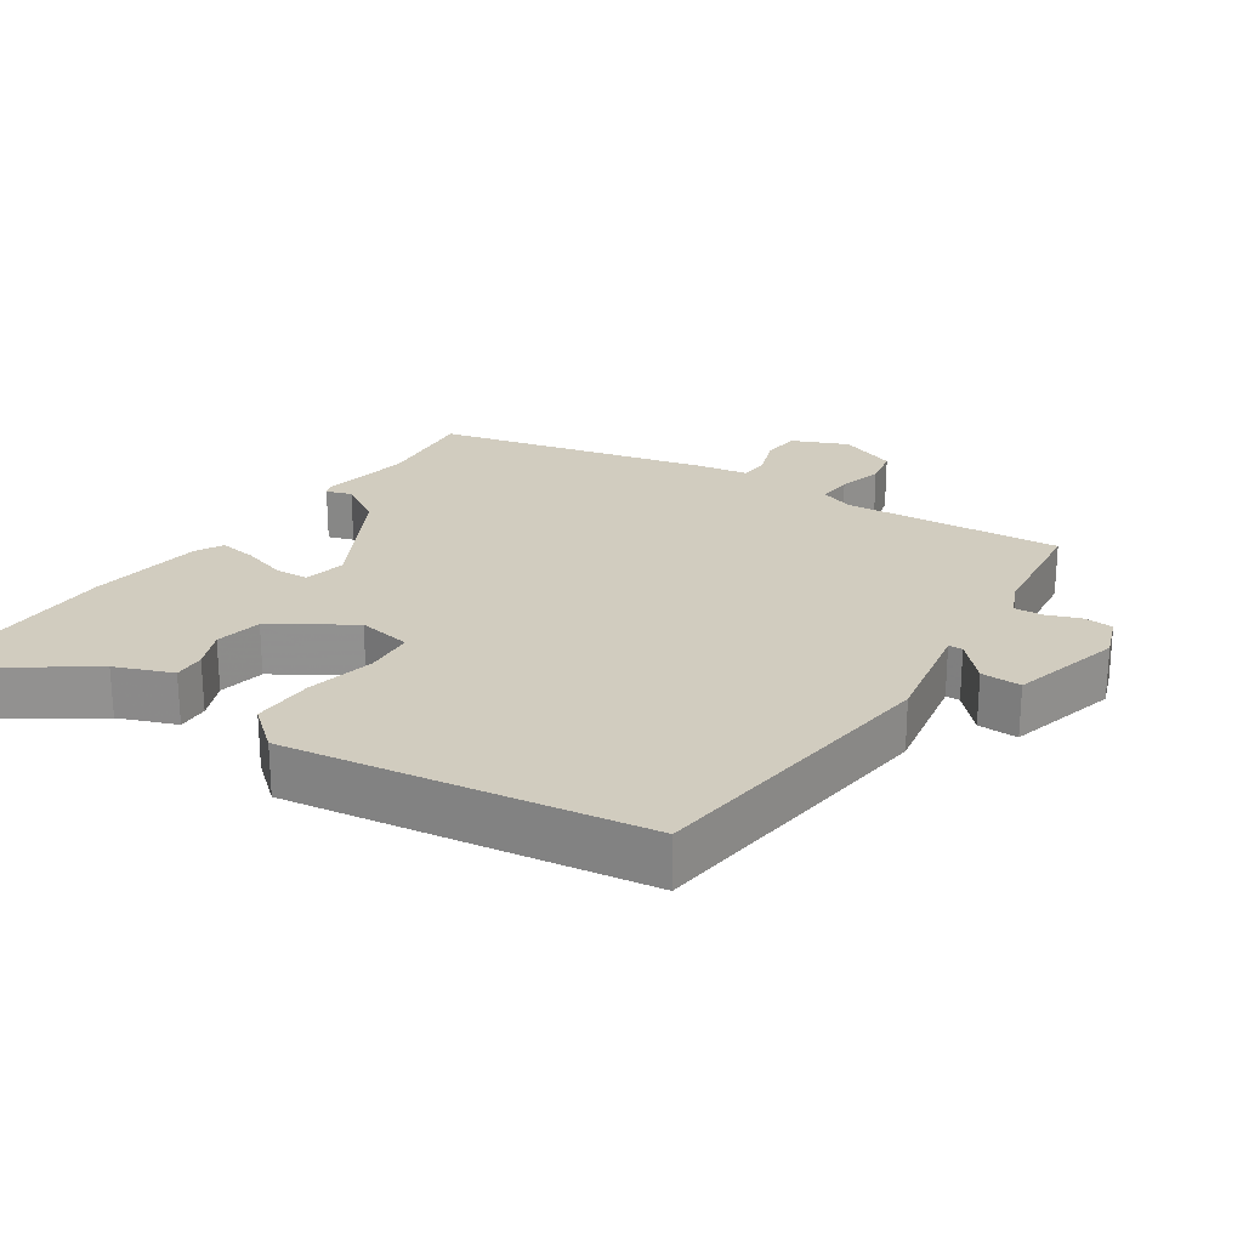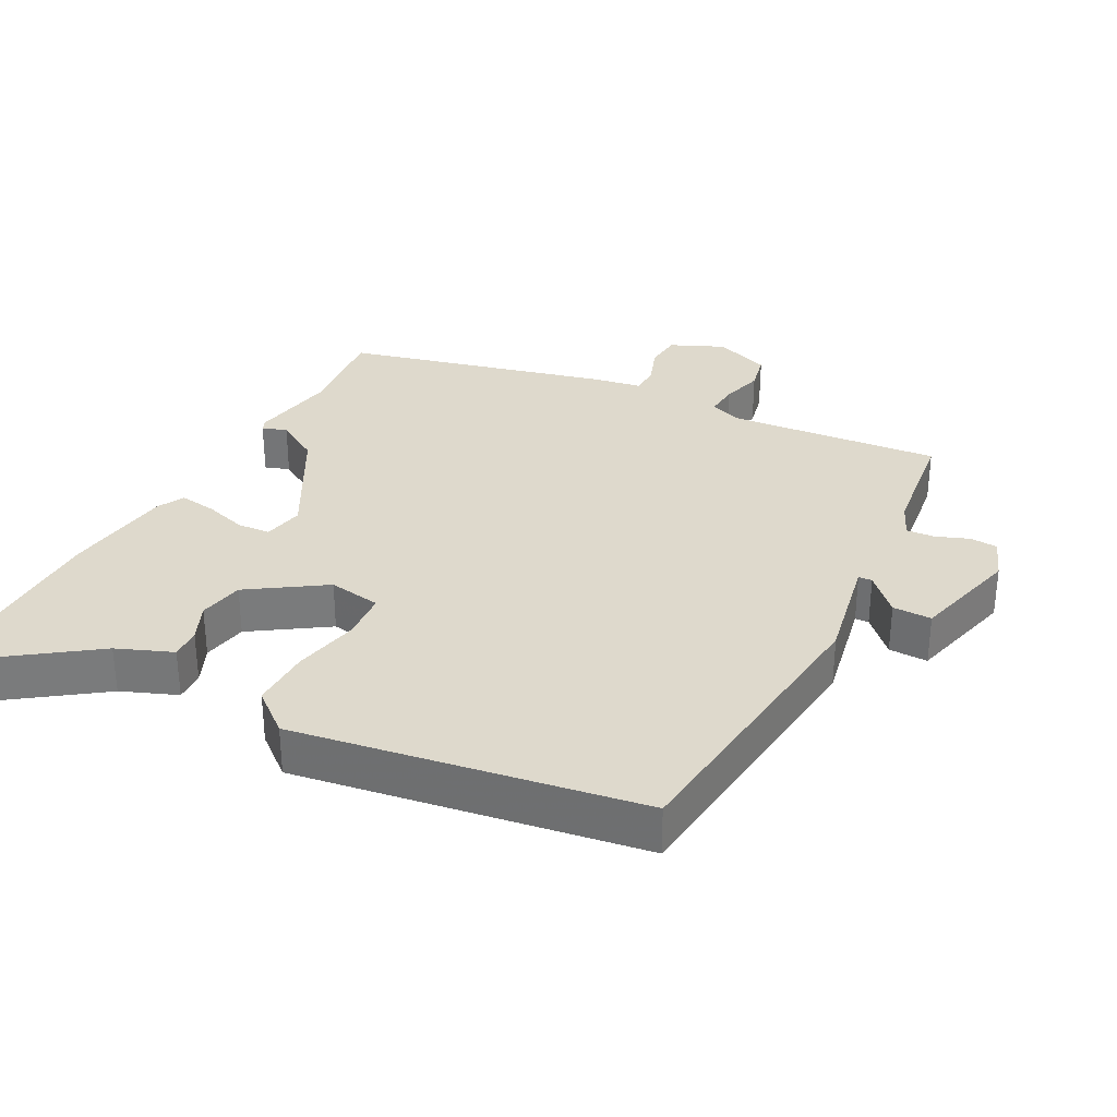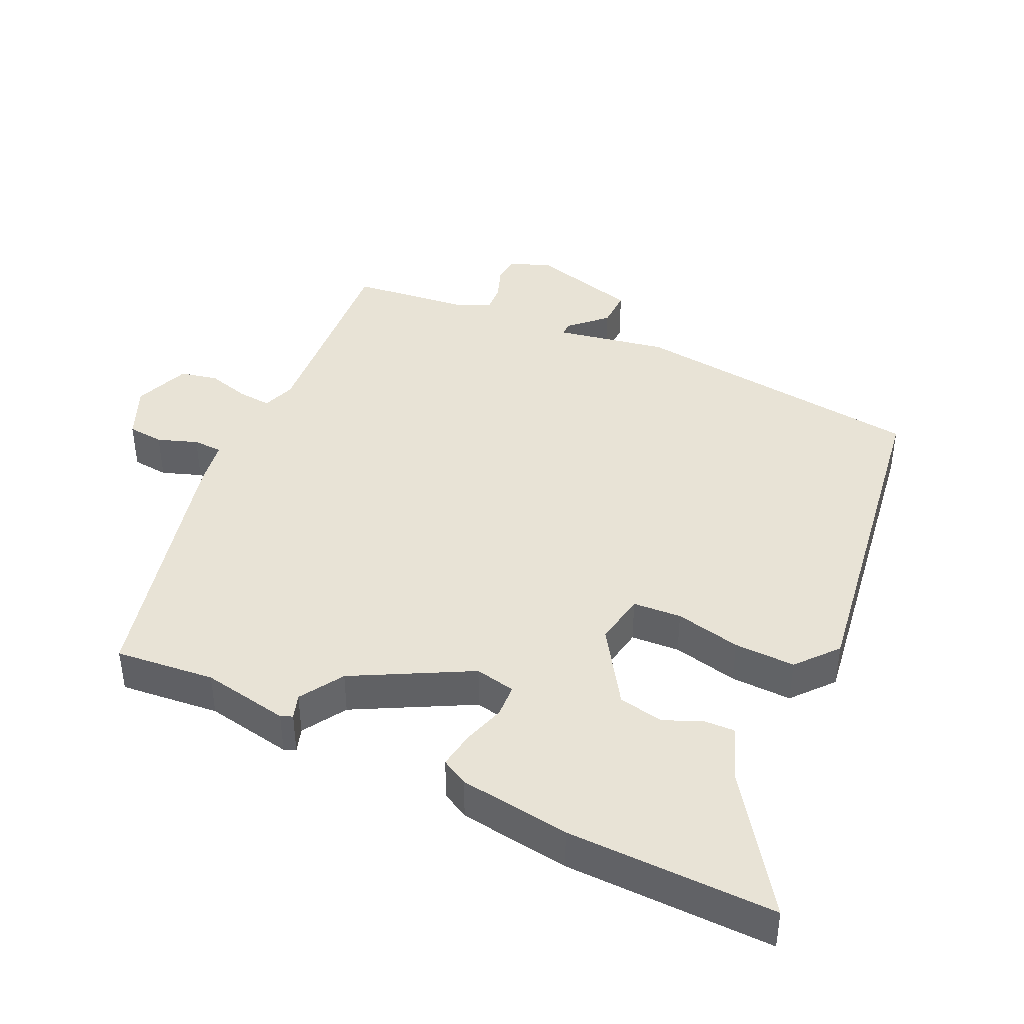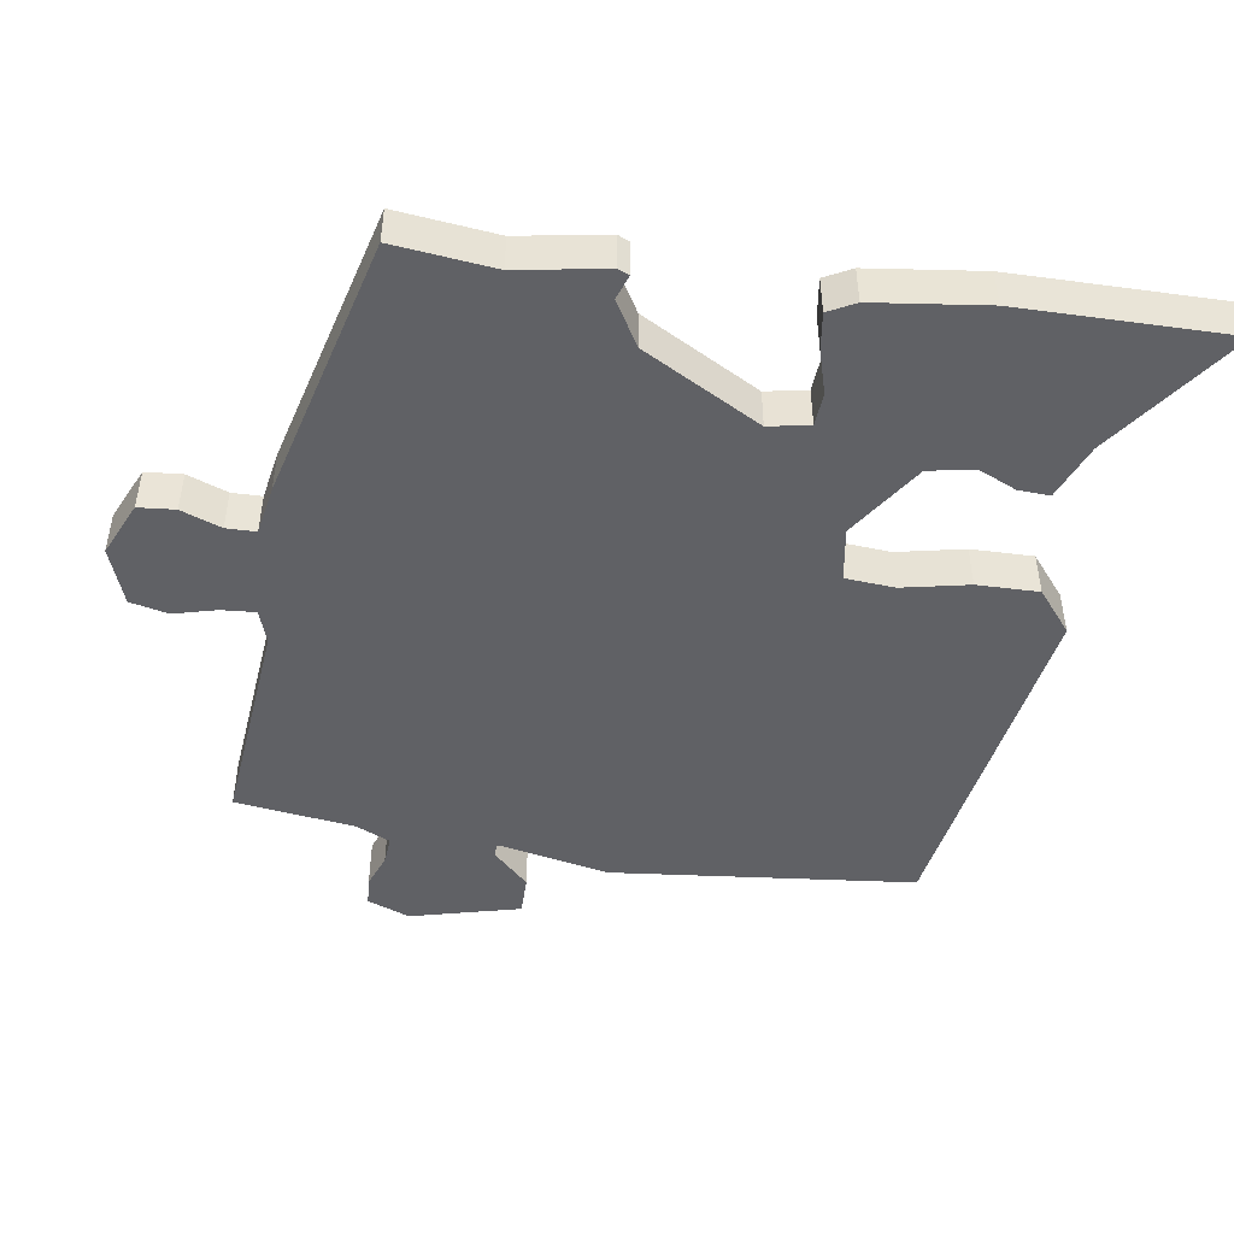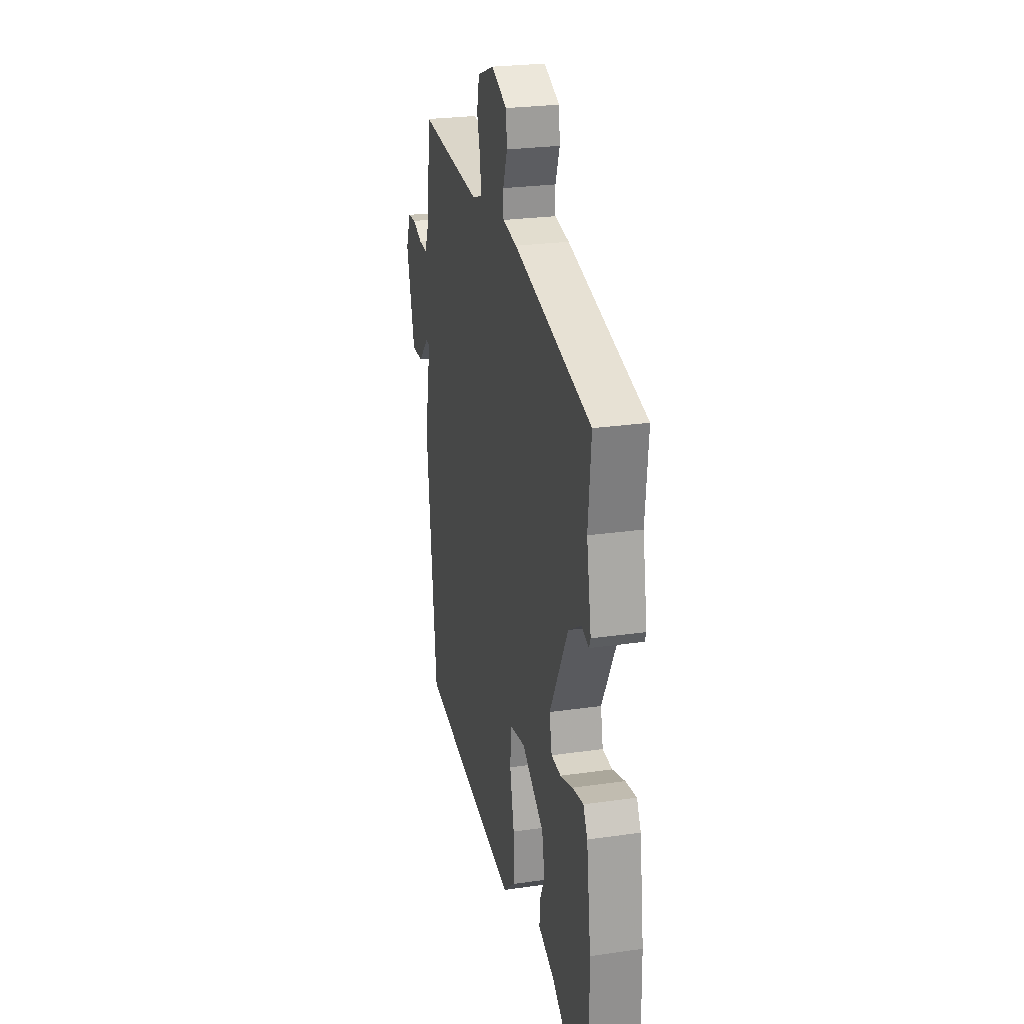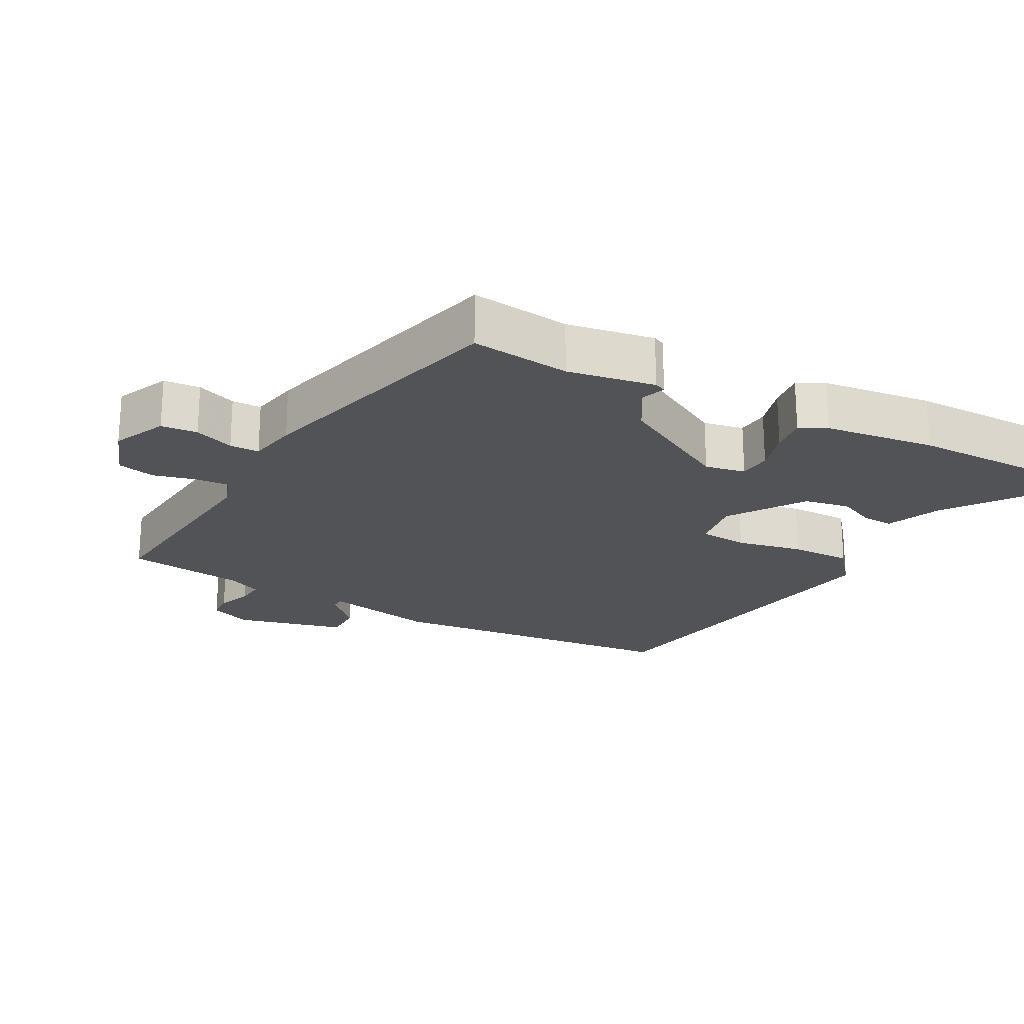
<metadata>
{"format":"obj","ext":"obj","renderer":"f3d","projection":"perspective","resolution":1024,"background":"white","views":[{"elev":24.1,"azim":-146.0,"up":"+Y"},{"elev":32.1,"azim":-152.5,"up":"+Y"},{"elev":41.6,"azim":115.3,"up":"+Y"},{"elev":-47.9,"azim":80.7,"up":"+Y"},{"elev":25.1,"azim":76.8,"up":"+Z"},{"elev":-22.1,"azim":60.9,"up":"+Y"}]}
</metadata>
<code>
v 0.498 0.07 -0.324
v 0.502 0.07 -0.628
v 0.311 0.07 -0.493
v 0.23 0.07 -0.461
v 0.232 0.07 -0.416
v 0.256 0.07 -0.361
v 0.243 0.07 -0.295
v 0.133 0.07 -0.223
v 0.056 0.07 -0.236
v 0.051 0.07 -0.307
v 0.072 0.07 -0.403
v 0.074 0.07 -0.492
v 0.014 0.07 -0.542
v -0.489 0.07 -0.465
v -0.539 0.07 -0.029
v -0.508 0.07 0.133
v -0.528 0.07 0.134
v -0.578 0.07 0.082
v -0.635 0.07 0.081
v -0.677 0.07 0.239
v -0.654 0.07 0.3
v -0.613 0.07 0.303
v -0.565 0.07 0.285
v -0.524 0.07 0.282
v -0.502 0.07 0.332
v -0.481 0.07 0.504
v -0.171 0.07 0.478
v -0.123 0.07 0.495
v -0.127 0.07 0.544
v -0.144 0.07 0.606
v -0.132 0.07 0.661
v -0.05 0.07 0.692
v 0.028 0.07 0.658
v 0.033 0.07 0.605
v 0.012 0.07 0.547
v 0.013 0.07 0.504
v 0.084 0.07 0.492
v 0.469 0.07 0.397
v 0.454 0.07 0.252
v 0.477 0.07 0.125
v 0.47 0.07 0.108
v 0.434 0.07 0.12
v 0.37 0.07 0.081
v 0.279 0.07 -0.088
v 0.291 0.07 -0.147
v 0.339 0.07 -0.15
v 0.401 0.07 -0.131
v 0.455 0.07 -0.123
v 0.476 0.07 -0.162
v 0.498 0 -0.324
v 0.502 0 -0.628
v 0.311 0 -0.493
v 0.23 0 -0.461
v 0.232 0 -0.416
v 0.256 0 -0.361
v 0.243 0 -0.295
v 0.133 0 -0.223
v 0.056 0 -0.236
v 0.051 0 -0.307
v 0.072 0 -0.403
v 0.074 0 -0.492
v 0.014 0 -0.542
v -0.489 0 -0.465
v -0.539 0 -0.029
v -0.508 0 0.133
v -0.528 0 0.134
v -0.578 0 0.082
v -0.635 0 0.081
v -0.677 0 0.239
v -0.654 0 0.3
v -0.613 0 0.303
v -0.565 0 0.285
v -0.524 0 0.282
v -0.502 0 0.332
v -0.481 0 0.504
v -0.171 0 0.478
v -0.123 0 0.495
v -0.127 0 0.544
v -0.144 0 0.606
v -0.132 0 0.661
v -0.05 0 0.692
v 0.028 0 0.658
v 0.033 0 0.605
v 0.012 0 0.547
v 0.013 0 0.504
v 0.084 0 0.492
v 0.469 0 0.397
v 0.454 0 0.252
v 0.477 0 0.125
v 0.47 0 0.108
v 0.434 0 0.12
v 0.37 0 0.081
v 0.279 0 -0.088
v 0.291 0 -0.147
v 0.339 0 -0.15
v 0.401 0 -0.131
v 0.455 0 -0.123
v 0.476 0 -0.162
f 46 47 48 49
f 45 46 49 1
f 39 40 41 42
f 39 42 43
f 36 37 38 39
f 36 39 43 44
f 32 33 34 35
f 32 35 36
f 29 30 31 32
f 28 29 32 36
f 27 28 36 44
f 25 26 27 44
f 20 21 22 23
f 20 23 24
f 17 18 19 20
f 16 17 20 24
f 13 14 15 16
f 10 11 12 13
f 9 10 13 16
f 8 9 16 24
f 3 4 5 6
f 3 6 7
f 45 1 2 3
f 45 3 7
f 24 25 44 45
f 7 8 24 45
f 98 97 96 95
f 50 98 95 94
f 91 90 89 88
f 92 91 88
f 88 87 86 85
f 93 92 88 85
f 84 83 82 81
f 85 84 81
f 81 80 79 78
f 85 81 78 77
f 93 85 77 76
f 93 76 75 74
f 72 71 70 69
f 73 72 69
f 69 68 67 66
f 73 69 66 65
f 65 64 63 62
f 62 61 60 59
f 65 62 59 58
f 73 65 58 57
f 55 54 53 52
f 56 55 52
f 52 51 50 94
f 56 52 94
f 94 93 74 73
f 94 73 57 56
f 1 50 51 2
f 2 51 52 3
f 3 52 53 4
f 4 53 54 5
f 5 54 55 6
f 6 55 56 7
f 7 56 57 8
f 8 57 58 9
f 9 58 59 10
f 10 59 60 11
f 11 60 61 12
f 12 61 62 13
f 13 62 63 14
f 14 63 64 15
f 15 64 65 16
f 16 65 66 17
f 17 66 67 18
f 18 67 68 19
f 19 68 69 20
f 20 69 70 21
f 21 70 71 22
f 22 71 72 23
f 23 72 73 24
f 24 73 74 25
f 25 74 75 26
f 26 75 76 27
f 27 76 77 28
f 28 77 78 29
f 29 78 79 30
f 30 79 80 31
f 31 80 81 32
f 32 81 82 33
f 33 82 83 34
f 34 83 84 35
f 35 84 85 36
f 36 85 86 37
f 37 86 87 38
f 38 87 88 39
f 39 88 89 40
f 40 89 90 41
f 41 90 91 42
f 42 91 92 43
f 43 92 93 44
f 44 93 94 45
f 45 94 95 46
f 46 95 96 47
f 47 96 97 48
f 48 97 98 49
f 49 98 50 1

</code>
